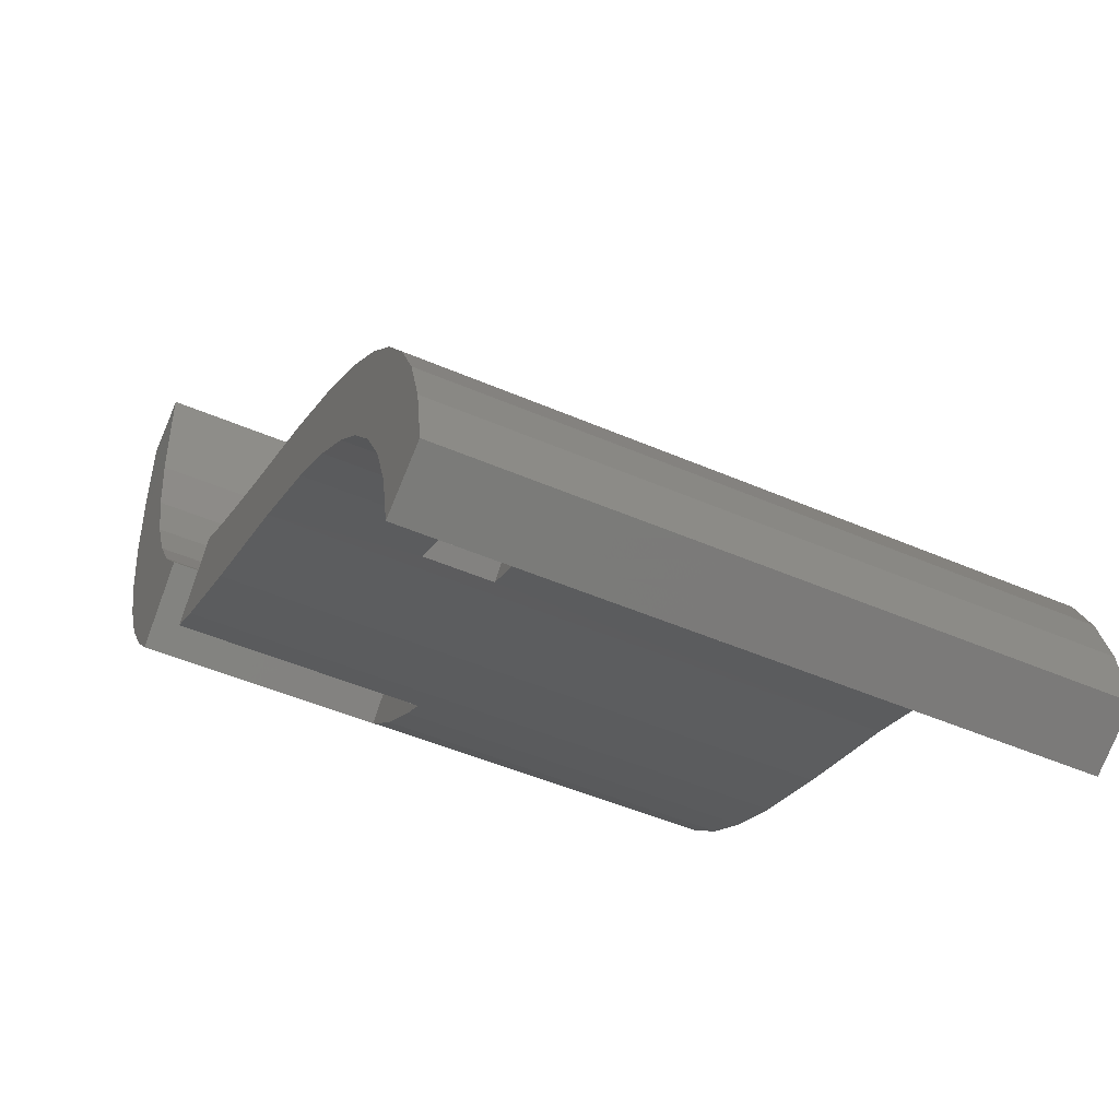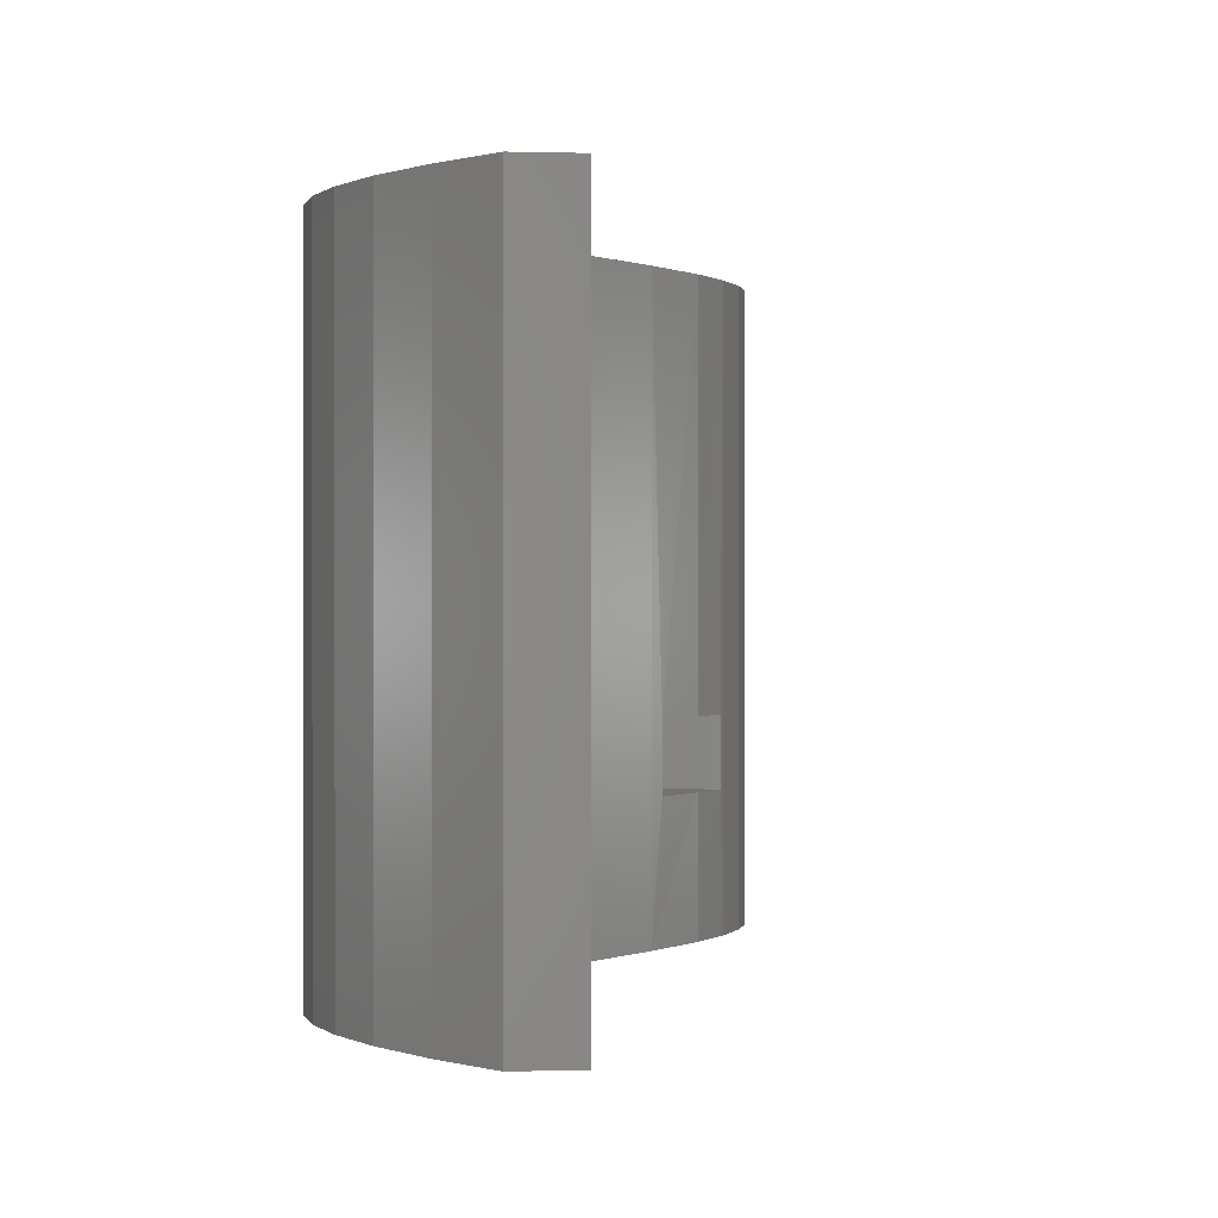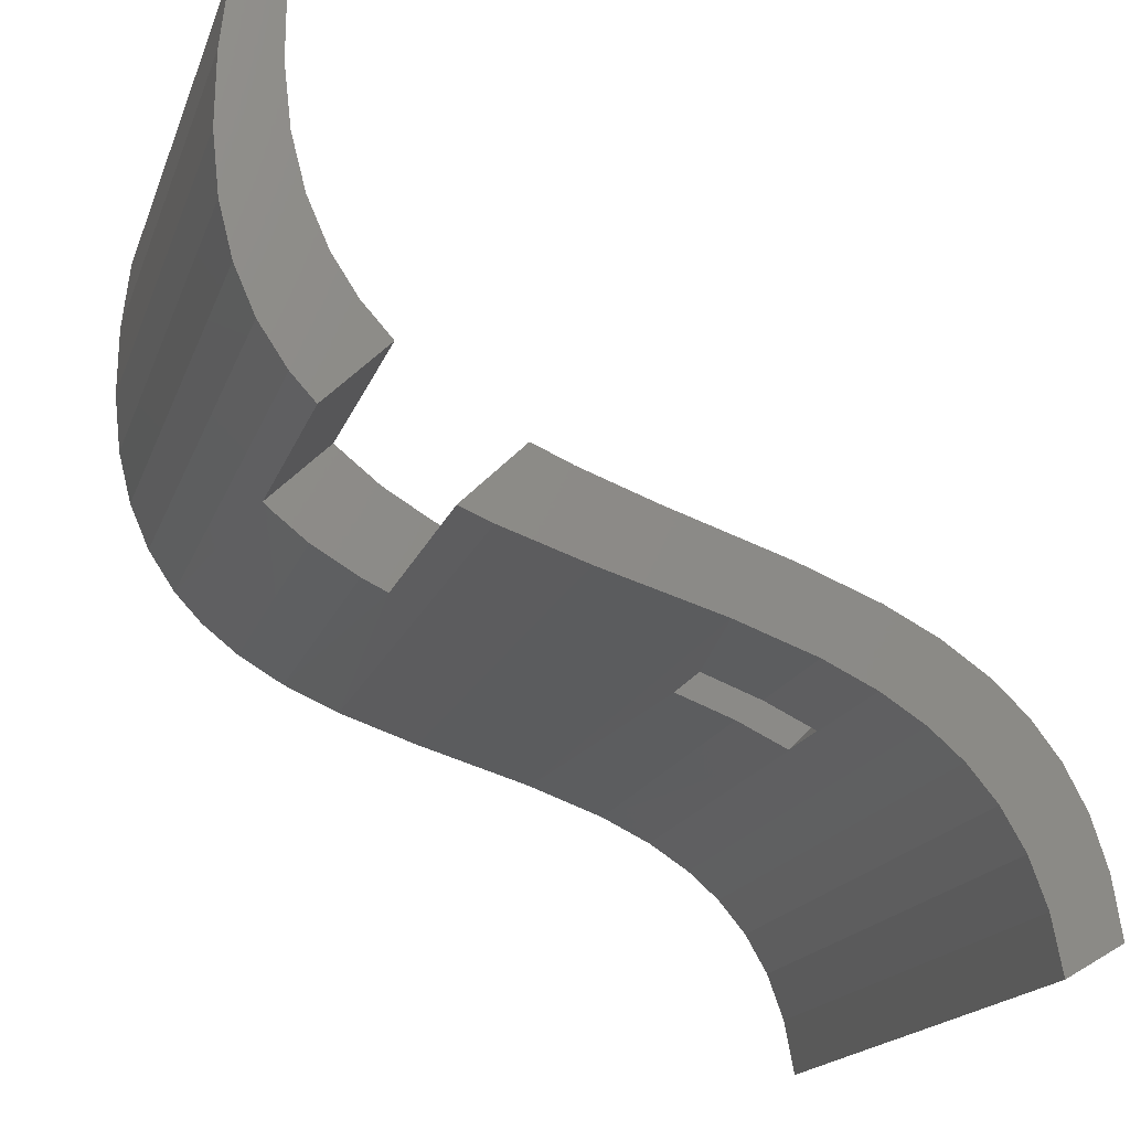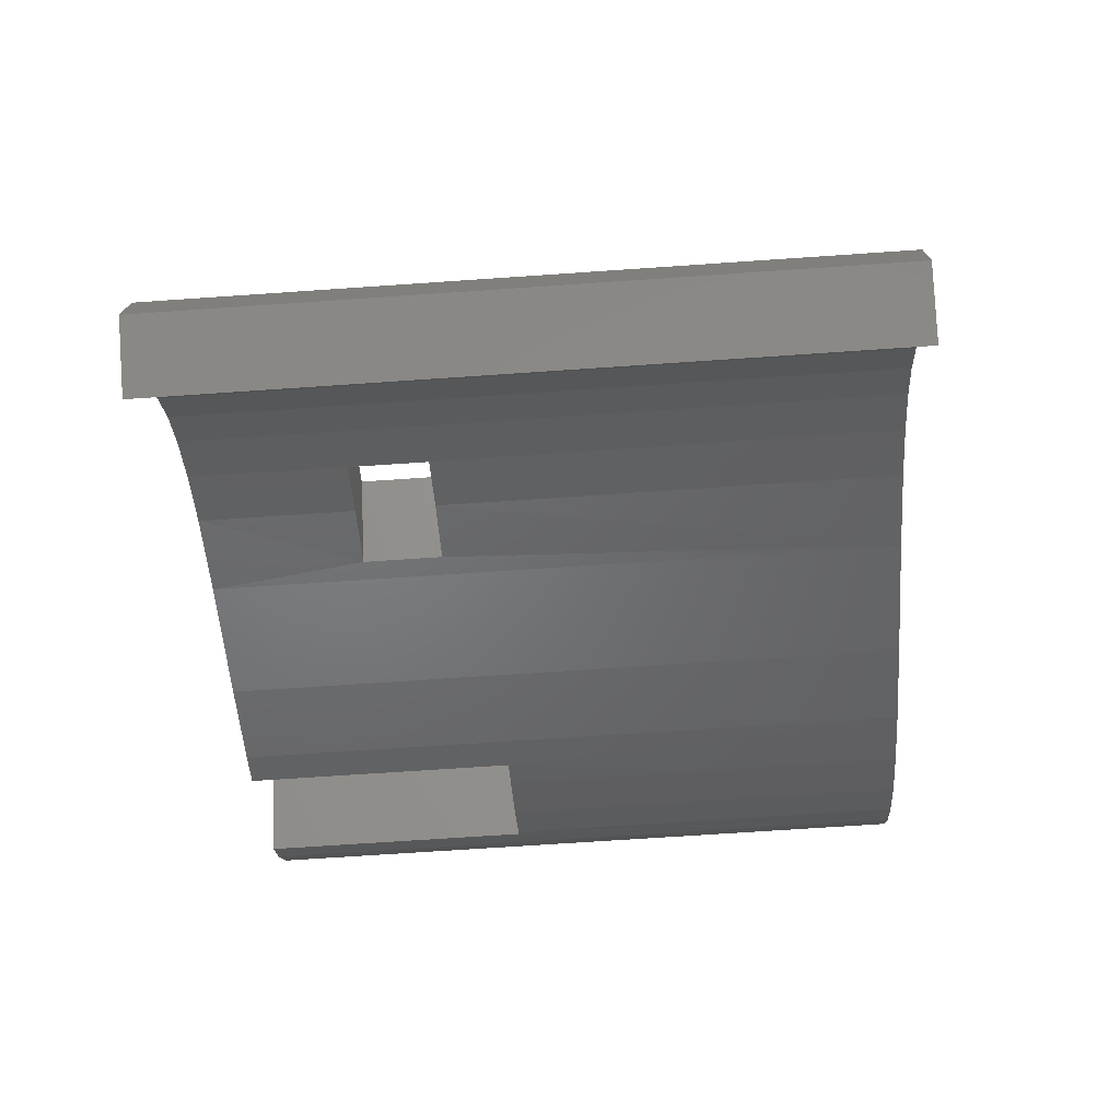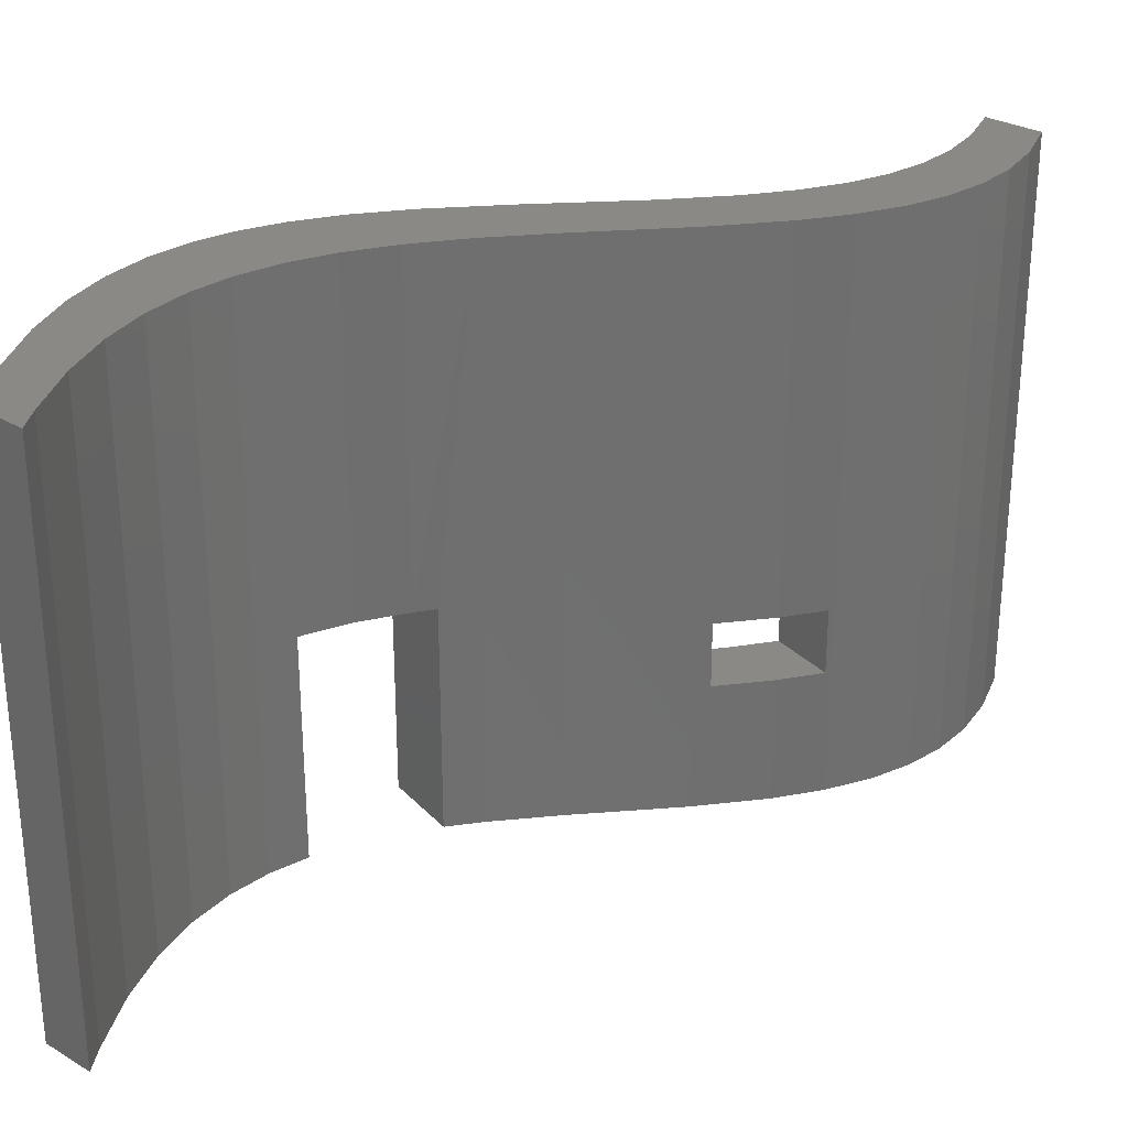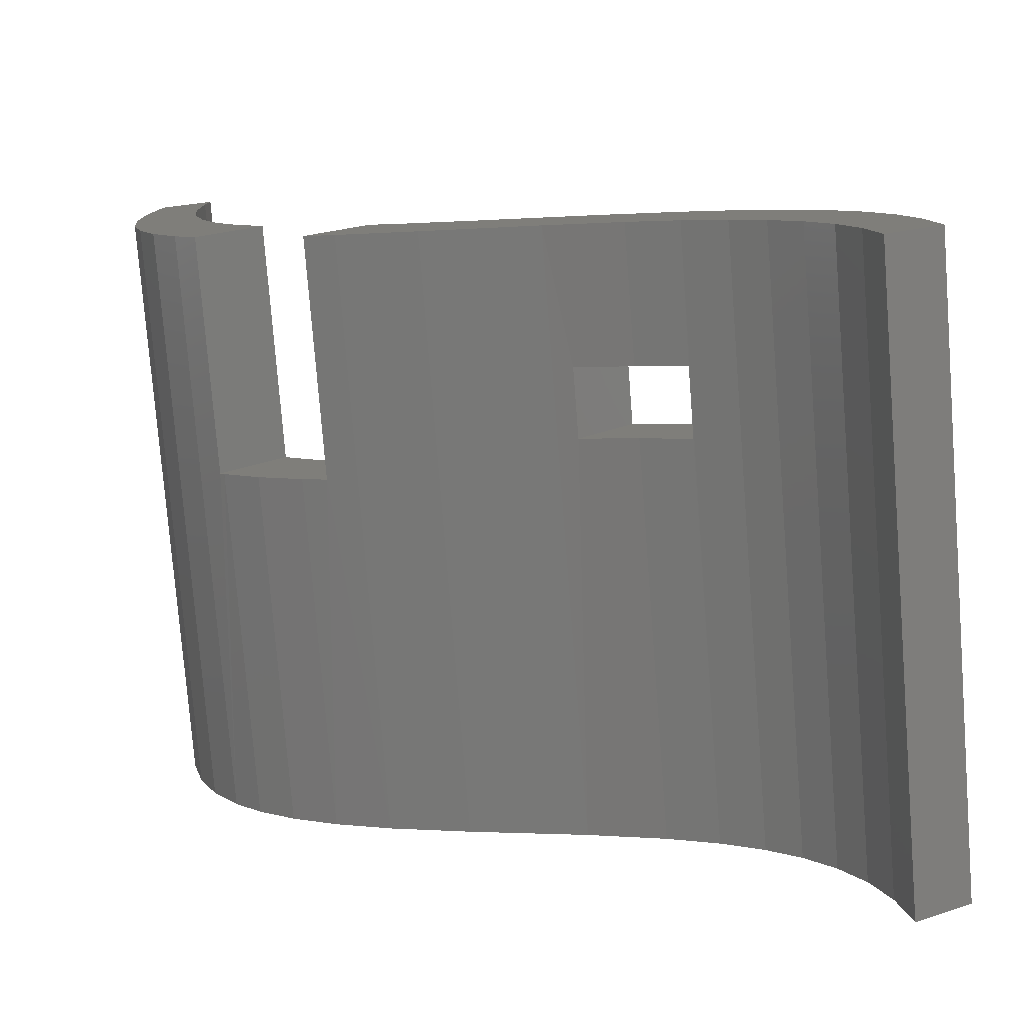
<metadata>
{"format":"stl","ext":"stl","renderer":"f3d","projection":"perspective","resolution":1024,"background":"white","views":[{"elev":-46.6,"azim":-116.5,"up":"+Y"},{"elev":0.2,"azim":143.1,"up":"+Z"},{"elev":-18.2,"azim":163.6,"up":"+Y"},{"elev":-66.7,"azim":-86.0,"up":"+Y"},{"elev":28.6,"azim":-168.8,"up":"+Z"},{"elev":-77.4,"azim":-175.5,"up":"+Y"}]}
</metadata>
<code>
# stl→obj: 107 verts, 212 faces
v 1.799 2.021 0
v 2.001 1.818 0
v 1.673 1.966 0
v 1.895 1.775 0
v 1.429 1.878 0
v 1.621 1.684 0
v 0.2851 0.6248 0
v 0.09868 0.7337 0
v 0.3199 0.8084 0
v 0.1287 0.9263 0
v 0.3768 0.965 0
v 0.1815 1.091 0
v 0.4534 1.098 0
v 0.2545 1.232 0
v 0.5493 1.212 0
v 0.3469 1.353 0
v 0.6581 1.306 0
v 0.4599 1.46 0
v 0.798 1.395 0
v 0.6094 1.562 0
v 0.9673 1.476 0
v 0.7769 1.648 0
v 1.226 1.568 0
v 1.033 1.749 0
v 1.427 1.878 0
v 0.2851 0.6248 2.036
v 0.09868 0.7337 2.036
v 2.387 2.065 0.8133
v 2.387 2.065 0
v 2.467 2.152 0
v 2.372 2.05 0.8133
v 2.467 2.152 2.036
v 2.087 1.859 2.036
v 2.244 1.95 0.8133
v 2.244 1.95 2.036
v 2.372 2.05 2.036
v 2.001 1.818 0.8133
v 1.159 1.546 0.6878
v 1.159 1.546 0.4559
v 0.9673 1.476 0.4559
v 0.801 1.397 0.4559
v 0.801 1.397 0.6878
v 1.226 1.568 2.036
v 0.9673 1.476 0.6878
v 0.9673 1.476 2.036
v 0.798 1.395 2.036
v 0.6581 1.306 2.036
v 0.5493 1.212 2.036
v 0.4534 1.098 2.036
v 0.3768 0.965 2.036
v 0.3199 0.8084 2.036
v 1.621 1.684 2.036
v 1.895 1.775 2.036
v 2.087 1.859 0.8133
v 2.561 2.293 0
v 2.561 2.293 2.036
v 2.63 2.451 0
v 2.63 2.451 2.036
v 2.676 2.631 0
v 2.676 2.631 2.036
v 2.699 2.839 0
v 2.699 2.839 2.036
v 2.696 3.082 0
v 2.696 3.082 2.036
v 2.67 3.328 0
v 2.67 3.328 2.036
v 2.501 3.427 2.036
v 2.501 3.427 0
v 1.871 2.056 0.8133
v 1.799 2.021 0.8133
v 1.673 1.966 2.036
v 2.164 2.257 2.036
v 2.033 2.153 0.8133
v 2.033 2.153 2.036
v 1.871 2.056 2.036
v 2.28 2.384 0
v 2.18 2.272 0
v 2.18 2.272 0.8133
v 0.6259 1.572 0.6878
v 0.6259 1.572 0.4559
v 0.6094 1.562 4.441e-16
v 0.7769 1.648 0.4559
v 0.977 1.729 0.4559
v 0.977 1.729 0.6878
v 2.509 3.32 0
v 2.509 3.32 2.036
v 2.51 3.075 0
v 2.51 3.075 2.036
v 2.485 2.863 0
v 2.485 2.863 2.036
v 2.437 2.678 0
v 2.437 2.678 2.036
v 2.366 2.516 0
v 2.366 2.516 2.036
v 2.28 2.384 2.036
v 2.164 2.257 0.8133
v 0.6094 1.562 2.036
v 0.7769 1.648 0.6878
v 0.7769 1.648 2.036
v 1.033 1.749 2.036
v 1.427 1.878 2.036
v 1.429 1.878 2.036
v 0.4599 1.46 2.036
v 0.3469 1.353 2.036
v 0.2545 1.232 2.036
v 0.1815 1.091 2.036
v 0.1287 0.9263 2.036
f 1 2 3
f 3 2 4
f 3 4 5
f 5 4 6
f 7 8 9
f 9 8 10
f 9 10 11
f 11 10 12
f 11 12 13
f 13 12 14
f 13 14 15
f 15 14 16
f 15 16 17
f 17 16 18
f 17 18 19
f 19 18 20
f 19 20 21
f 21 20 22
f 21 22 23
f 23 22 24
f 23 24 6
f 6 24 25
f 6 25 5
f 26 27 7
f 7 27 8
f 28 29 30
f 31 28 32
f 33 34 35
f 35 34 31
f 35 31 36
f 36 31 32
f 4 2 37
f 38 39 23
f 23 39 21
f 21 39 40
f 21 40 19
f 19 40 41
f 19 41 42
f 38 43 44
f 44 43 45
f 44 45 42
f 42 45 46
f 42 46 19
f 19 46 47
f 19 47 17
f 17 47 48
f 17 48 15
f 15 48 49
f 15 49 13
f 13 49 50
f 13 50 11
f 11 50 51
f 11 51 9
f 9 51 26
f 9 26 7
f 38 23 43
f 43 23 6
f 43 6 52
f 52 6 4
f 52 4 53
f 53 4 37
f 53 37 33
f 33 37 54
f 33 54 34
f 28 30 32
f 32 30 55
f 32 55 56
f 56 55 57
f 56 57 58
f 58 57 59
f 58 59 60
f 60 59 61
f 60 61 62
f 62 61 63
f 62 63 64
f 64 63 65
f 64 65 66
f 67 66 68
f 68 66 65
f 69 70 71
f 72 73 74
f 74 73 69
f 74 69 75
f 75 69 71
f 76 77 78
f 79 80 81
f 81 80 22
f 22 80 82
f 22 82 24
f 24 82 83
f 24 83 84
f 67 68 85
f 67 85 86
f 86 85 87
f 86 87 88
f 88 87 89
f 88 89 90
f 90 89 91
f 90 91 92
f 92 91 93
f 92 93 94
f 94 93 76
f 94 76 95
f 95 76 78
f 95 78 72
f 72 78 96
f 72 96 73
f 79 97 98
f 98 97 99
f 98 99 84
f 84 99 100
f 84 100 24
f 24 100 101
f 24 101 25
f 25 101 102
f 25 102 5
f 5 102 71
f 5 71 3
f 3 71 70
f 3 70 1
f 79 81 97
f 97 81 18
f 97 18 103
f 103 18 16
f 103 16 104
f 104 16 14
f 104 14 105
f 105 14 12
f 105 12 106
f 106 12 10
f 106 10 107
f 107 10 8
f 107 8 27
f 95 32 56
f 95 56 94
f 94 56 58
f 94 58 92
f 92 58 60
f 92 60 90
f 90 60 62
f 90 62 88
f 88 62 64
f 88 64 86
f 86 64 66
f 86 66 67
f 32 95 36
f 36 95 72
f 36 72 35
f 35 72 74
f 35 74 33
f 33 74 75
f 33 75 53
f 53 75 71
f 53 71 52
f 52 71 102
f 52 102 43
f 27 26 107
f 107 26 51
f 107 51 106
f 106 51 50
f 106 50 105
f 105 50 49
f 105 49 104
f 104 49 48
f 104 48 103
f 103 48 47
f 103 47 97
f 97 47 46
f 97 46 99
f 99 46 45
f 99 45 100
f 100 45 43
f 100 43 101
f 101 43 102
f 29 77 30
f 30 77 76
f 30 76 55
f 55 76 93
f 55 93 57
f 57 93 59
f 59 93 91
f 59 91 61
f 61 91 89
f 61 89 63
f 63 89 87
f 63 87 65
f 65 87 85
f 65 85 68
f 78 28 96
f 96 28 31
f 96 31 73
f 31 34 73
f 73 34 54
f 73 54 69
f 69 54 37
f 69 37 70
f 70 37 1
f 1 37 2
f 77 29 78
f 78 29 28
f 79 42 80
f 80 42 41
f 84 38 44
f 84 44 98
f 98 44 42
f 98 42 79
f 83 39 84
f 84 39 38
f 80 41 82
f 82 41 40
f 82 40 83
f 83 40 39

</code>
